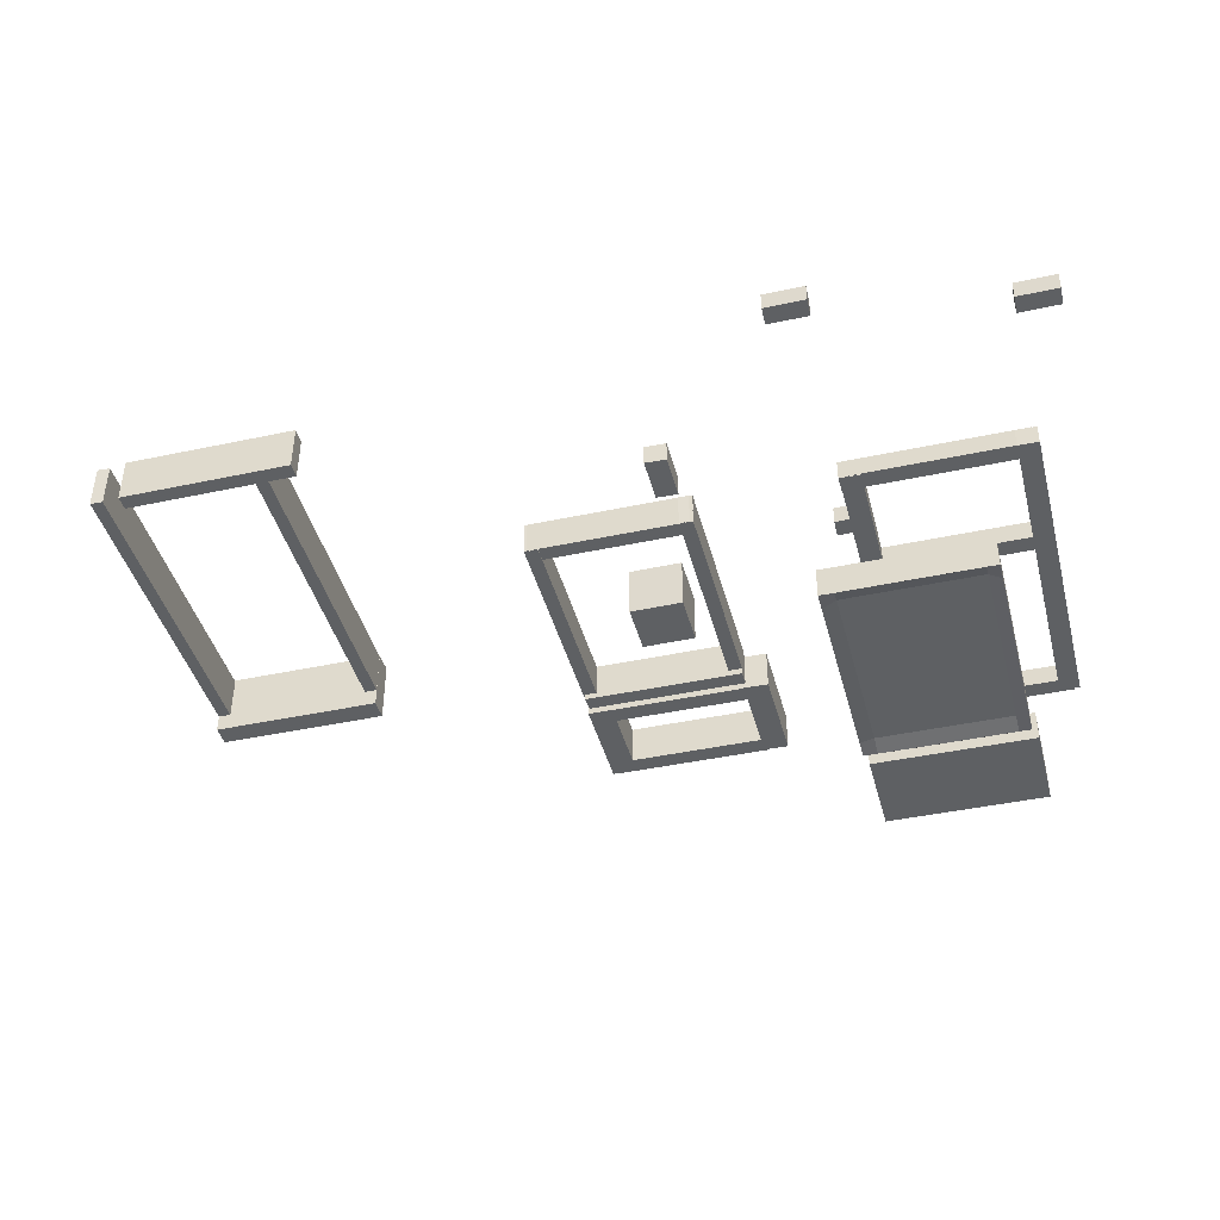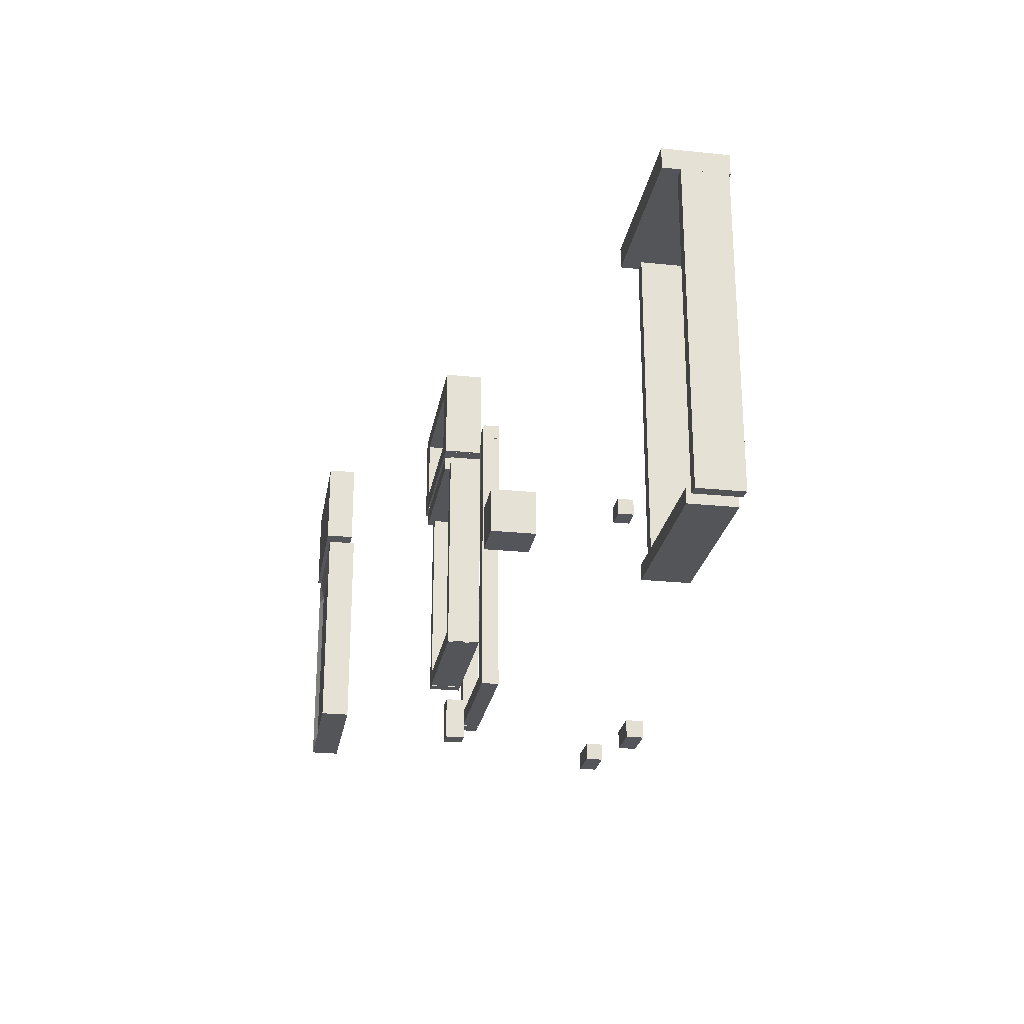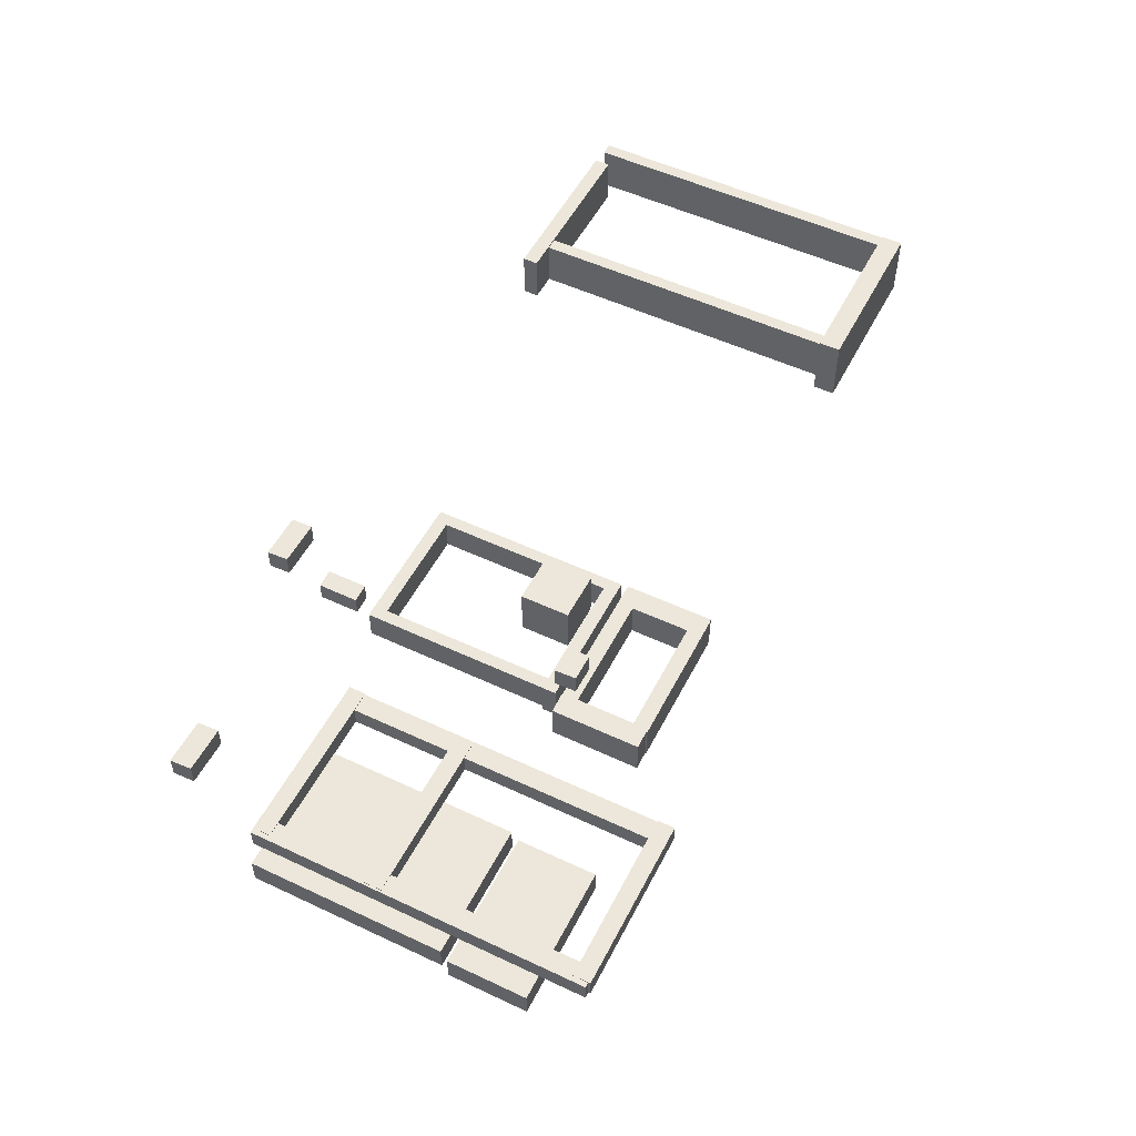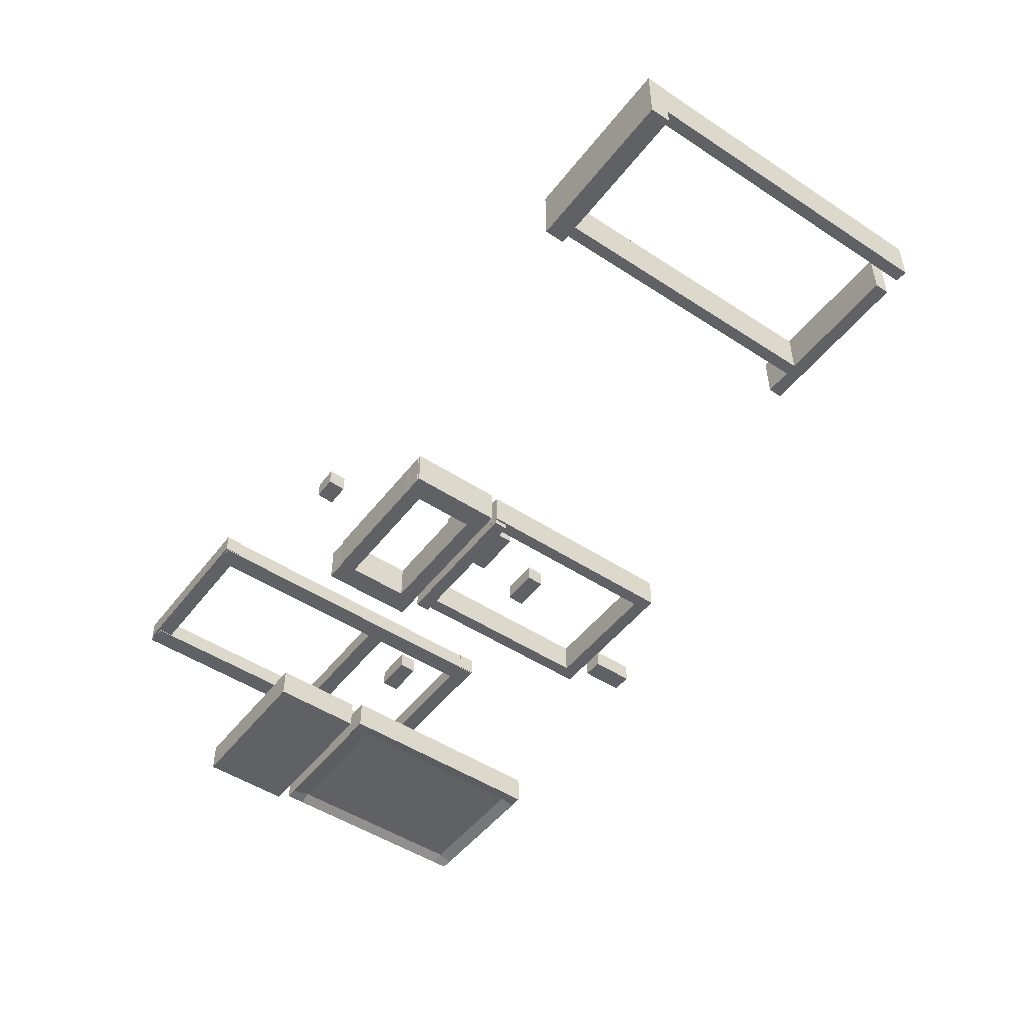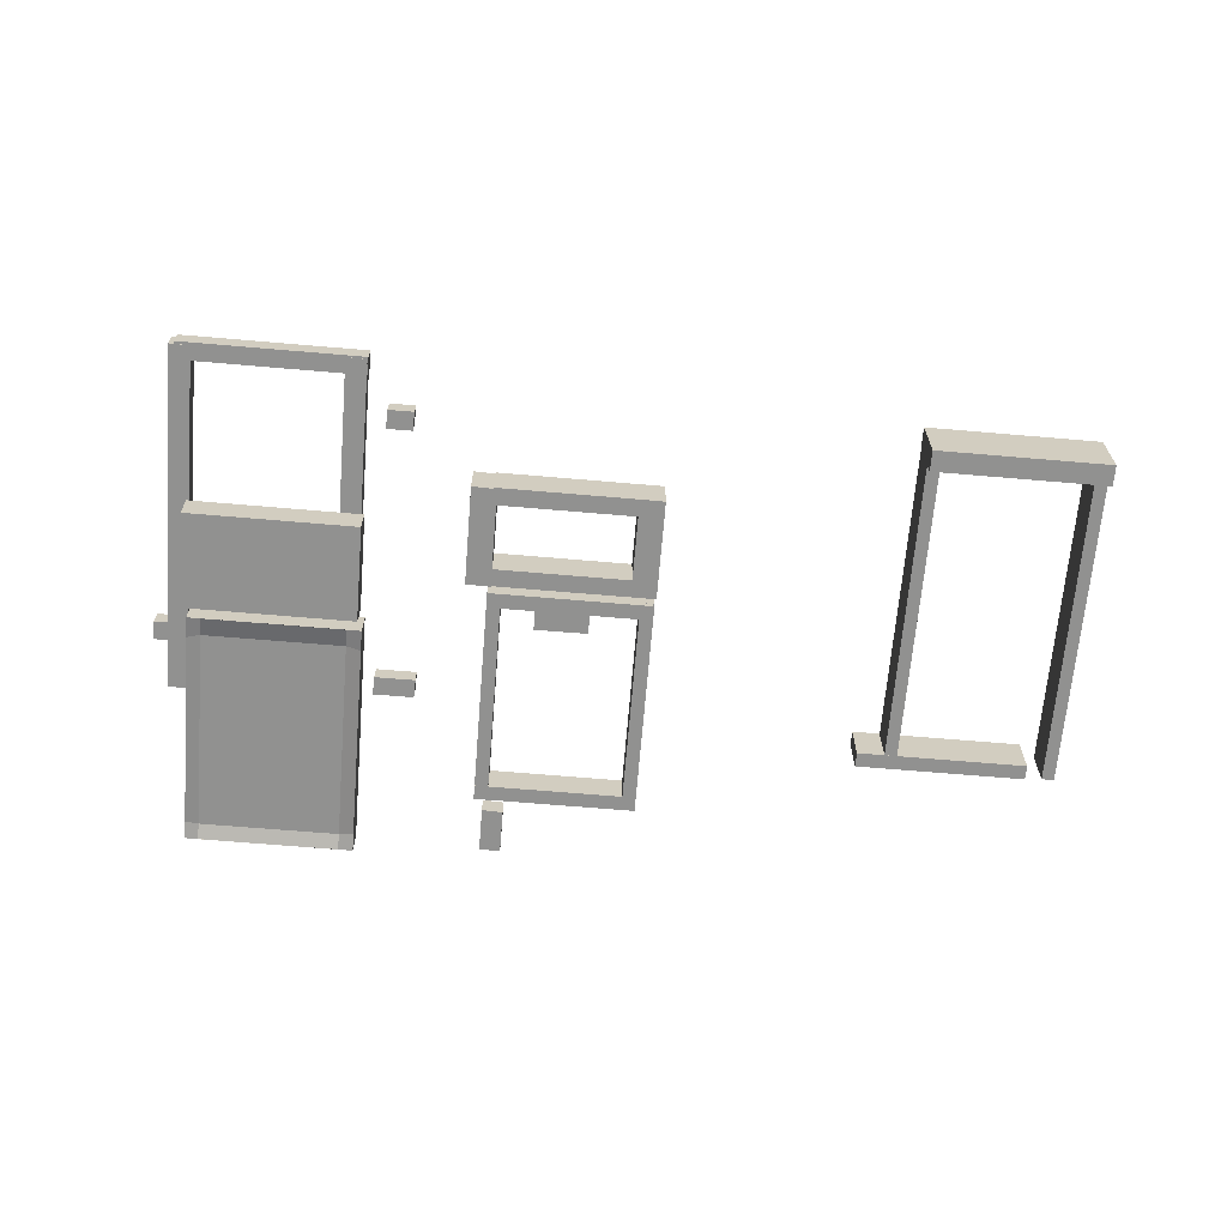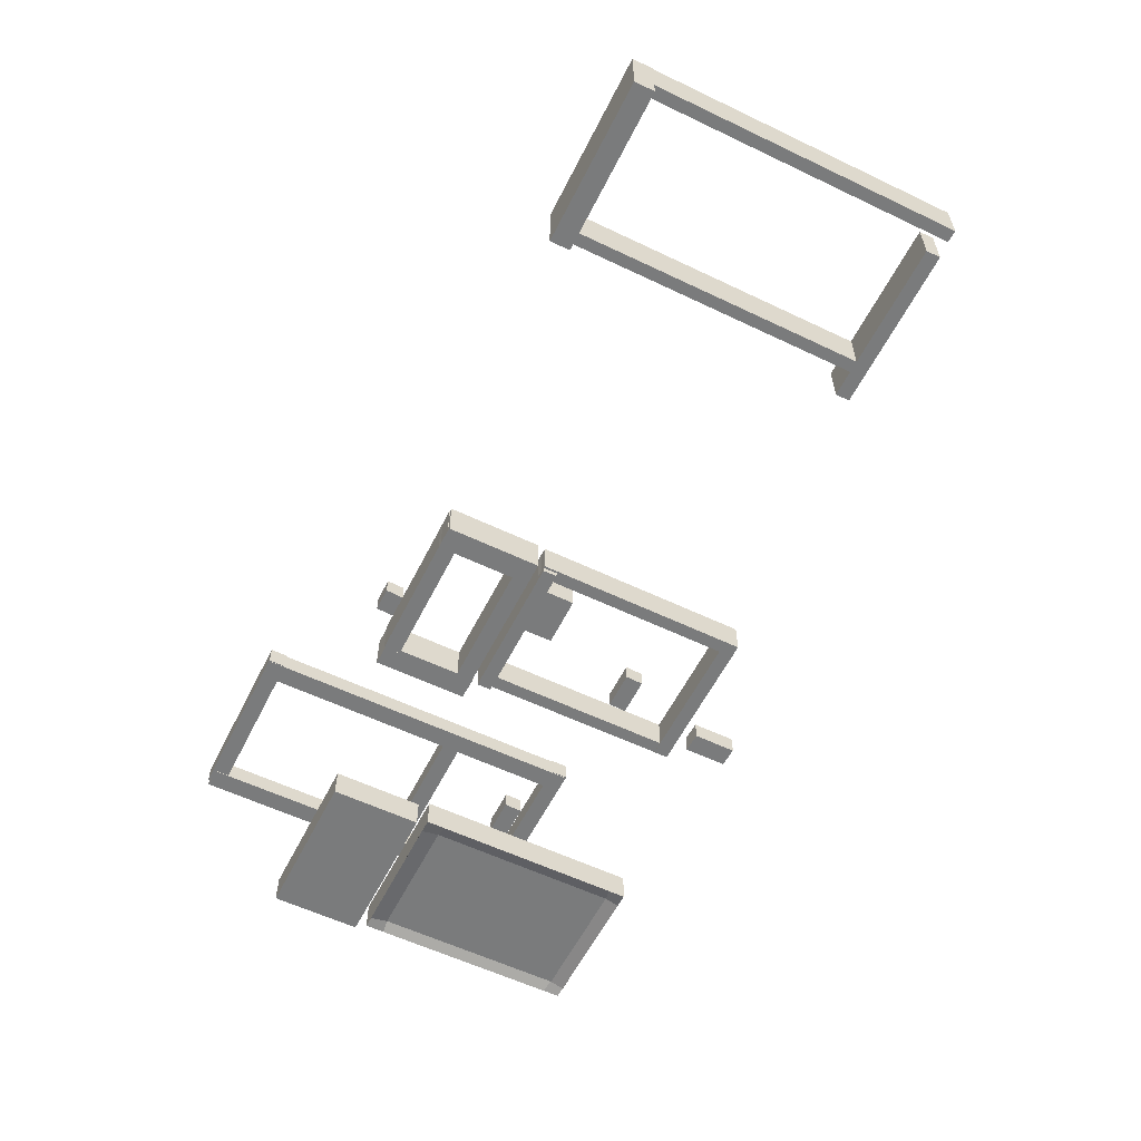
<metadata>
{"format":"obj","ext":"obj","renderer":"f3d","projection":"perspective","resolution":1024,"background":"white","views":[{"elev":-42.5,"azim":14.6,"up":"+Z"},{"elev":-25.0,"azim":-99.5,"up":"+Y"},{"elev":52.4,"azim":116.9,"up":"+Z"},{"elev":-49.5,"azim":-125.9,"up":"+Z"},{"elev":-66.0,"azim":175.3,"up":"+Z"},{"elev":-58.3,"azim":-116.3,"up":"+Z"}]}
</metadata>
<code>
o Cube
v 1 -1 -1
v 1 -1 1
v -1 -1 1
v -1 -1 -1
v 1 1 -1
v 1 1 1
v -1 1 1
v -1 1 -1
f 1 2 3 4
f 5 8 7 6
f 1 5 6 2
f 2 6 7 3
f 3 7 8 4
f 5 1 4 8
o Cube.002_Cube.004
v 6.855 1.787 -6.399
v 6.855 5.185 -6.399
v 6.855 1.787 -7.521
v 6.855 5.185 -7.521
v 12.74 1.815 -6.399
v 12.74 5.213 -6.399
v 12.74 1.815 -7.521
v 12.74 5.213 -7.521
v 6.855 3.486 -7.521
v 9.797 1.801 -7.521
v 9.797 5.199 -7.521
v 12.74 3.514 -7.521
v 9.797 3.5 -7.521
f 9 10 12 17 11
f 21 19 16 20
f 15 20 16 14 13
f 13 14 10 9
f 11 18 15 13 9
f 16 19 12 10 14
f 18 21 20 15
f 11 17 21 18
f 17 12 19 21
o Cube.003_Cube.005
v -3.201 -7.053 -1.814
v -3.201 1.284 -1.814
v -3.201 -7.053 -3.08
v -3.201 1.284 -3.08
v -2.704 -7.025 -1.814
v -2.704 1.312 -1.814
v -2.704 -7.025 -3.08
v -2.704 1.312 -3.08
f 22 23 25 24
f 24 25 29 28
f 28 29 27 26
f 26 27 23 22
f 24 28 26 22
f 29 25 23 27
o Cube.004_Cube.006
v 2.602 1.576 -1.814
v 2.602 5.251 -1.814
v 2.602 1.576 -3.298
v 2.602 5.251 -3.298
v 3.51 1.603 -1.814
v 3.51 5.279 -1.814
v 3.51 1.603 -3.298
v 3.51 5.279 -3.298
f 30 31 33 32
f 32 33 37 36
f 36 37 35 34
f 34 35 31 30
f 32 36 34 30
f 37 33 31 35
o Cube.005_Cube.007
v 6.706 -7.035 -6.299
v 6.706 1.408 -6.299
v 6.706 -7.035 -7.421
v 6.706 1.408 -7.421
v 12.55 -7.007 -6.299
v 12.55 1.436 -6.299
v 12.55 -7.007 -7.421
v 12.55 1.436 -7.421
v 6.706 0.6783 -7.421
v 6.706 -2.938 -7.421
v 6.706 -6.38 -7.421
v 12.1 -7.014 -7.421
v 9.756 -7.021 -7.421
v 7.222 -7.028 -7.421
v 7.222 1.415 -7.421
v 9.756 1.422 -7.421
v 12.1 1.429 -7.421
v 12.55 0.7062 -7.421
v 12.55 -2.91 -7.421
v 12.55 -6.353 -7.421
v 7.222 -6.503 -7.263
v 9.756 -6.496 -7.263
v 12.1 -6.489 -7.263
v 7.222 -2.931 -7.263
v 9.756 -2.924 -7.263
v 12.1 -2.917 -7.263
v 7.222 0.7351 -7.263
v 9.756 0.7421 -7.263
v 12.1 0.7491 -7.263
f 38 39 41 46 47 48 40
f 66 54 45 55
f 44 57 56 55 45 43 42
f 42 43 39 38
f 40 51 50 49 44 42 38
f 45 54 53 52 41 39 43
f 49 60 57 44
f 60 63 56 57
f 63 66 55 56
f 40 48 58 51
f 51 58 59 50
f 50 59 60 49
f 48 47 61 58
f 58 61 62 59
f 59 62 63 60
f 47 46 64 61
f 61 64 65 62
f 62 65 66 63
f 46 41 52 64
f 64 52 53 65
f 65 53 54 66
o Cube.006_Cube.008
v 2.231 -7.053 -1.814
v 2.231 1.284 -1.814
v 2.231 -7.053 -3.059
v 2.231 1.284 -3.059
v 2.728 -7.025 -1.814
v 2.728 1.312 -1.814
v 2.728 -7.025 -3.059
v 2.728 1.312 -3.059
f 67 68 70 69
f 69 70 74 73
f 73 74 72 71
f 71 72 68 67
f 69 73 71 67
f 74 70 68 72
o Cube.007_Cube.009
v -3.121 -7.059 -1.814
v -3.121 -6.506 -1.814
v -3.121 -7.059 -3.071
v -3.121 -6.506 -3.071
v 2.721 -7.031 -1.814
v 2.721 -6.479 -1.814
v 2.721 -7.031 -3.071
v 2.721 -6.479 -3.071
f 75 76 78 77
f 77 78 82 81
f 81 82 80 79
f 79 80 76 75
f 77 81 79 75
f 82 78 76 80
o Cube.008_Cube.010
v -3.121 0.7457 -1.814
v -3.121 1.298 -1.814
v -3.121 0.7457 -3.298
v -3.121 1.298 -3.298
v 2.721 0.7735 -1.814
v 2.721 1.326 -1.814
v 2.721 0.7735 -3.298
v 2.721 1.326 -3.298
f 83 84 86 85
f 85 86 90 89
f 89 90 88 87
f 87 88 84 83
f 85 89 87 83
f 90 86 84 88
o Cube.009_Cube.011
v -3.11 1.576 -1.814
v -3.11 2.22 -1.814
v -3.11 1.576 -3.298
v -3.11 2.22 -3.298
v 2.732 1.603 -1.814
v 2.732 2.248 -1.814
v 2.732 1.603 -3.298
v 2.732 2.248 -3.298
f 91 92 94 93
f 93 94 98 97
f 97 98 96 95
f 95 96 92 91
f 93 97 95 91
f 98 94 92 96
o Cube.010_Cube.012
v -3.232 1.576 -1.814
v -3.232 5.251 -1.814
v -3.232 1.576 -3.298
v -3.232 5.251 -3.298
v -2.324 1.603 -1.814
v -2.324 5.279 -1.814
v -2.324 1.603 -3.298
v -2.324 5.279 -3.298
f 99 100 102 101
f 101 102 106 105
f 105 106 104 103
f 103 104 100 99
f 101 105 103 99
f 106 102 100 104
o Cube.011_Cube.013
v -3.11 4.626 -1.814
v -3.11 5.27 -1.814
v -3.11 4.626 -3.298
v -3.11 5.27 -3.298
v 2.732 4.654 -1.814
v 2.732 5.298 -1.814
v 2.732 4.654 -3.298
v 2.732 5.298 -3.298
f 107 108 110 109
f 109 110 114 113
f 113 114 112 111
f 111 112 108 107
f 109 113 111 107
f 114 110 108 112
o Cube.019_Cube.021
v -18.8 -7.676 4.774
v -18.8 -7.084 4.774
v -18.8 -7.676 2.916
v -18.8 -7.084 2.916
v -12.03 -7.648 4.774
v -12.03 -7.056 4.774
v -12.03 -7.648 2.916
v -12.03 -7.056 2.916
f 115 116 118 117
f 117 118 122 121
f 121 122 120 119
f 119 120 116 115
f 117 121 119 115
f 122 118 116 120
o Cube.020_Cube.022
v -19.96 -7.638 4.722
v -19.96 5.126 4.722
v -19.96 -7.638 2.922
v -19.96 5.126 2.922
v -19.46 -7.61 4.722
v -19.46 5.154 4.722
v -19.46 -7.61 2.922
v -19.46 5.154 2.922
f 123 124 126 125
f 125 126 130 129
f 129 130 128 127
f 127 128 124 123
f 125 129 127 123
f 130 126 124 128
o Cube.021_Cube.023
v -13.63 -7.638 4.722
v -13.63 5.126 4.722
v -13.63 -7.638 2.922
v -13.63 5.126 2.922
v -13.13 -7.61 4.722
v -13.13 5.154 4.722
v -13.13 -7.61 2.922
v -13.13 5.154 2.922
f 131 132 134 133
f 133 134 138 137
f 137 138 136 135
f 135 136 132 131
f 133 137 135 131
f 138 134 132 136
o Cube.022_Cube.024
v -19.96 5.101 4.774
v -19.96 5.937 4.774
v -19.96 5.101 2.222
v -19.96 5.937 2.222
v -13.13 5.129 4.774
v -13.13 5.965 4.774
v -13.13 5.129 2.222
v -13.13 5.965 2.222
f 139 140 142 141
f 141 142 146 145
f 145 146 144 143
f 143 144 140 139
f 141 145 143 139
f 146 142 140 144
o Cube.025_Cube.027
v 1.638 -9.515 -1.701
v 1.638 -7.847 -1.701
v 1.638 -9.515 -2.469
v 1.638 -7.847 -2.469
v 2.415 -9.487 -1.701
v 2.415 -7.819 -1.701
v 2.415 -9.487 -2.469
v 2.415 -7.819 -2.469
f 147 148 150 149
f 149 150 154 153
f 153 154 152 151
f 151 152 148 147
f 149 153 151 147
f 154 150 148 152
o Cube.038_Cube.040
v 1.638 -9.515 -1.701
v 1.638 -7.847 -1.701
v 1.638 -9.515 -2.469
v 1.638 -7.847 -2.469
v 2.415 -9.487 -1.701
v 2.415 -7.819 -1.701
v 2.415 -9.487 -2.469
v 2.415 -7.819 -2.469
f 155 156 158 157
f 157 158 162 161
f 161 162 160 159
f 159 160 156 155
f 157 161 159 155
f 162 158 156 160
o Cube.044_Cube.046
v 16.2 -5.978 7.073
v 14.53 -5.978 7.073
v 16.2 -5.978 6.305
v 14.53 -5.978 6.305
v 16.17 -5.202 7.073
v 14.5 -5.202 7.073
v 16.17 -5.202 6.305
v 14.5 -5.202 6.305
f 163 164 166 165
f 165 166 170 169
f 169 170 168 167
f 167 168 164 163
f 165 169 167 163
f 170 166 164 168
o Cube.076_Cube.078
v 7.317 -7.731 7.073
v 5.649 -7.731 7.073
v 7.317 -7.731 6.305
v 5.649 -7.731 6.305
v 7.289 -6.954 7.073
v 5.622 -6.954 7.073
v 7.289 -6.954 6.305
v 5.622 -6.954 6.305
f 171 172 174 173
f 173 174 178 177
f 177 178 176 175
f 175 176 172 171
f 173 177 175 171
f 178 174 172 176
o Cube.064_Cube.066
v 7.255 3.688 7.073
v 6.212 3.688 7.073
v 7.255 3.688 6.305
v 6.212 3.688 6.305
v 7.227 4.465 7.073
v 6.185 4.465 7.073
v 7.227 4.465 6.305
v 6.185 4.465 6.305
f 179 180 182 181
f 181 182 186 185
f 185 186 184 183
f 183 184 180 179
f 181 185 183 179
f 186 182 180 184
o Cube.092_Cube.136
v 7.485 7.904 0.7094
v 7.485 8.577 0.7094
v 7.485 7.904 -0.05878
v 7.485 8.577 -0.05878
v 14.29 7.932 0.7094
v 14.29 8.605 0.7094
v 14.29 7.932 -0.05878
v 14.29 8.605 -0.05878
v 7.512 -4.877 0.6832
v 7.512 8.49 0.6832
v 7.512 -4.877 -0.08499
v 7.512 8.49 -0.08499
v 8.288 -4.85 0.6832
v 8.288 8.517 0.6832
v 8.288 -4.85 -0.08499
v 8.288 8.517 -0.08499
v 13.71 -4.877 0.6832
v 13.71 8.49 0.6832
v 13.71 -4.877 -0.08499
v 13.71 8.49 -0.08499
v 14.48 -4.85 0.6832
v 14.48 8.517 0.6832
v 14.48 -4.85 -0.08499
v 14.48 8.517 -0.08499
v 7.485 -4.877 0.7094
v 7.485 -4.205 0.7094
v 7.485 -4.877 -0.05878
v 7.485 -4.205 -0.05878
v 14.29 -4.85 0.7094
v 14.29 -4.177 0.7094
v 14.29 -4.85 -0.05878
v 14.29 -4.177 -0.05878
v 7.599 -0.2305 0.7094
v 7.599 0.4422 0.7094
v 7.599 -0.2305 -0.05878
v 7.599 0.4422 -0.05878
v 14.4 -0.2027 0.7094
v 14.4 0.4701 0.7094
v 14.4 -0.2027 -0.05878
v 14.4 0.4701 -0.05878
f 187 188 190 189
f 189 190 194 193
f 193 194 192 191
f 191 192 188 187
f 189 193 191 187
f 194 190 188 192
f 195 196 198 197
f 197 198 202 201
f 201 202 200 199
f 199 200 196 195
f 197 201 199 195
f 202 198 196 200
f 203 204 206 205
f 205 206 210 209
f 209 210 208 207
f 207 208 204 203
f 205 209 207 203
f 210 206 204 208
f 211 212 214 213
f 213 214 218 217
f 217 218 216 215
f 215 216 212 211
f 213 217 215 211
f 218 214 212 216
f 219 220 222 221
f 221 222 226 225
f 225 226 224 223
f 223 224 220 219
f 221 225 223 219
f 226 222 220 224

</code>
